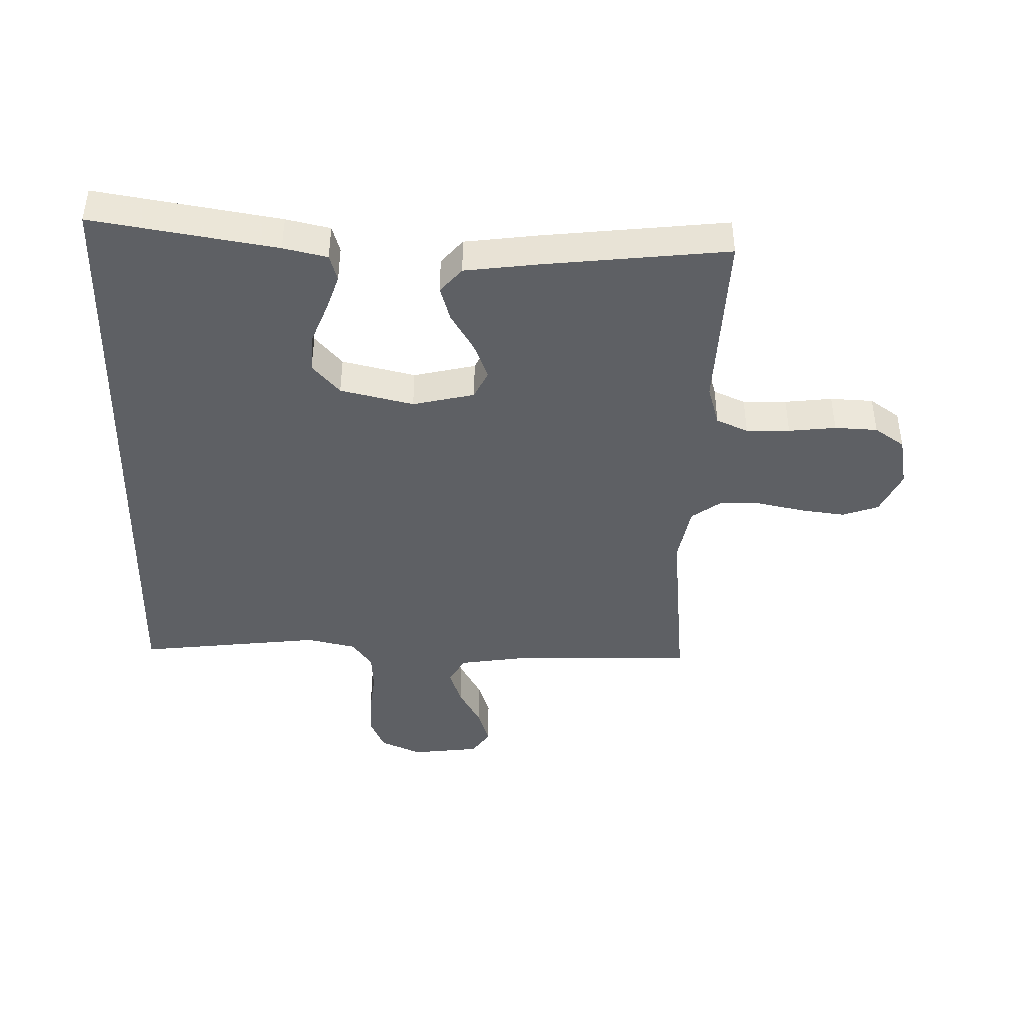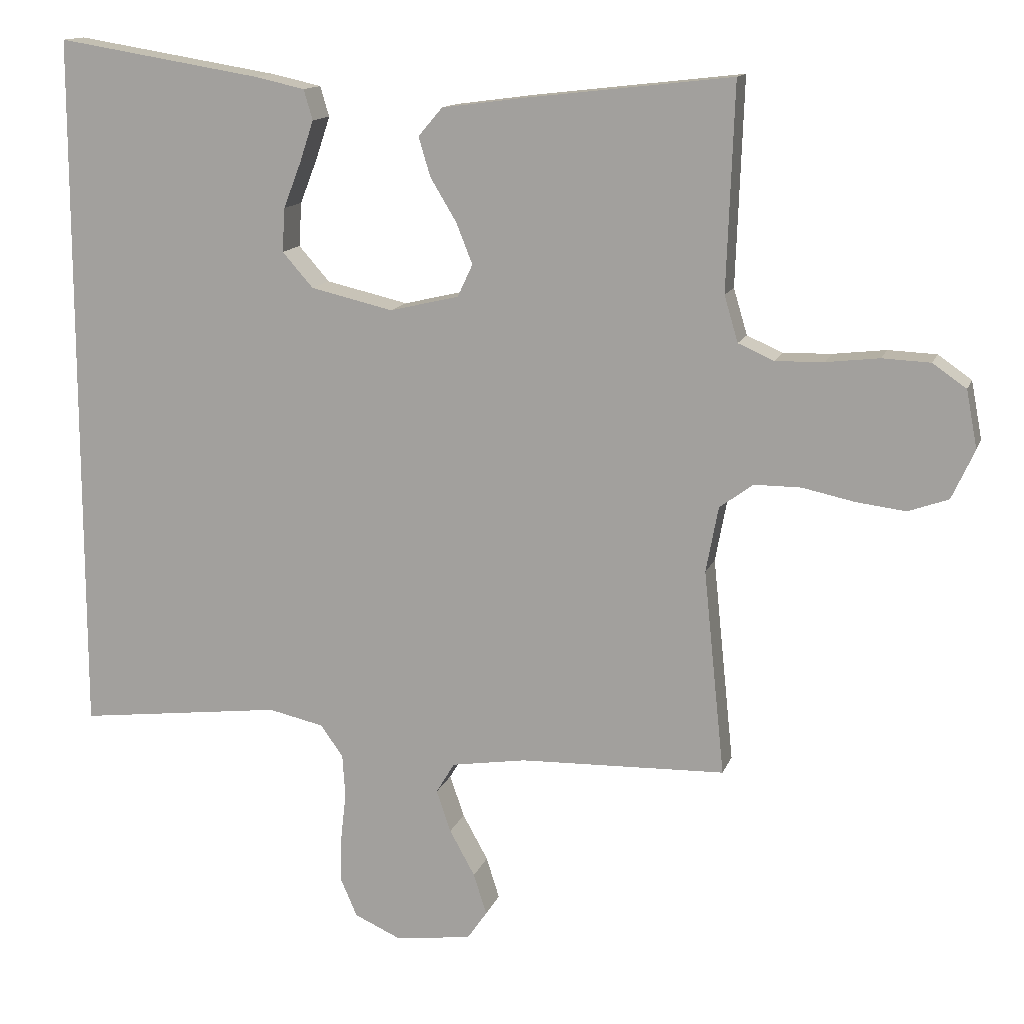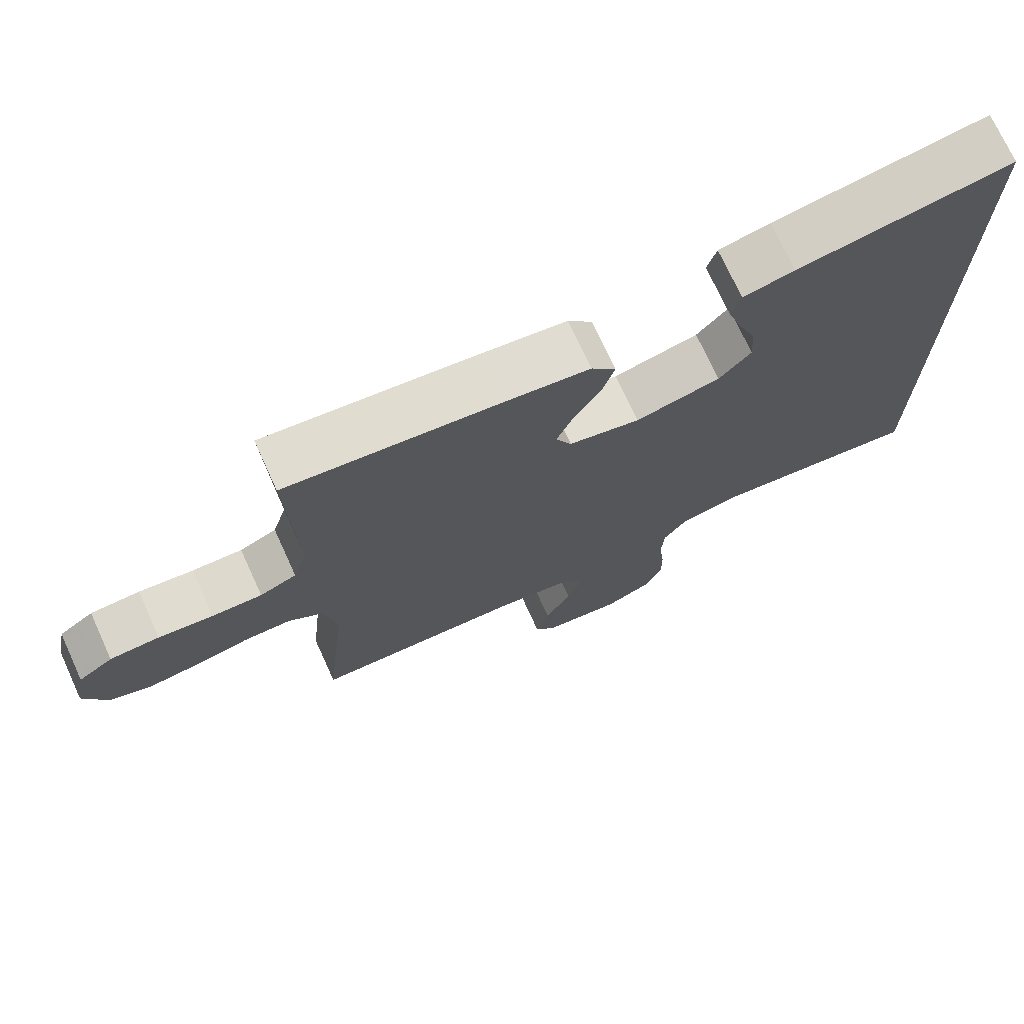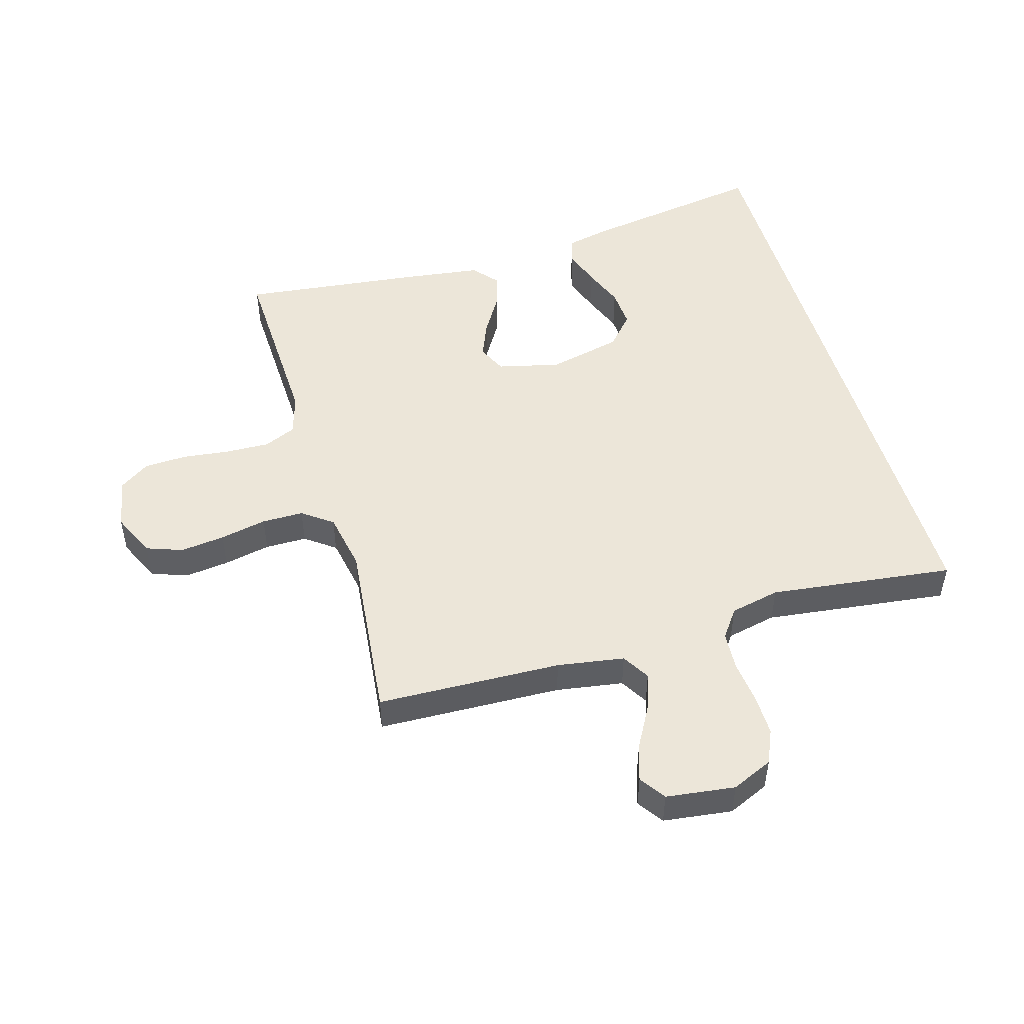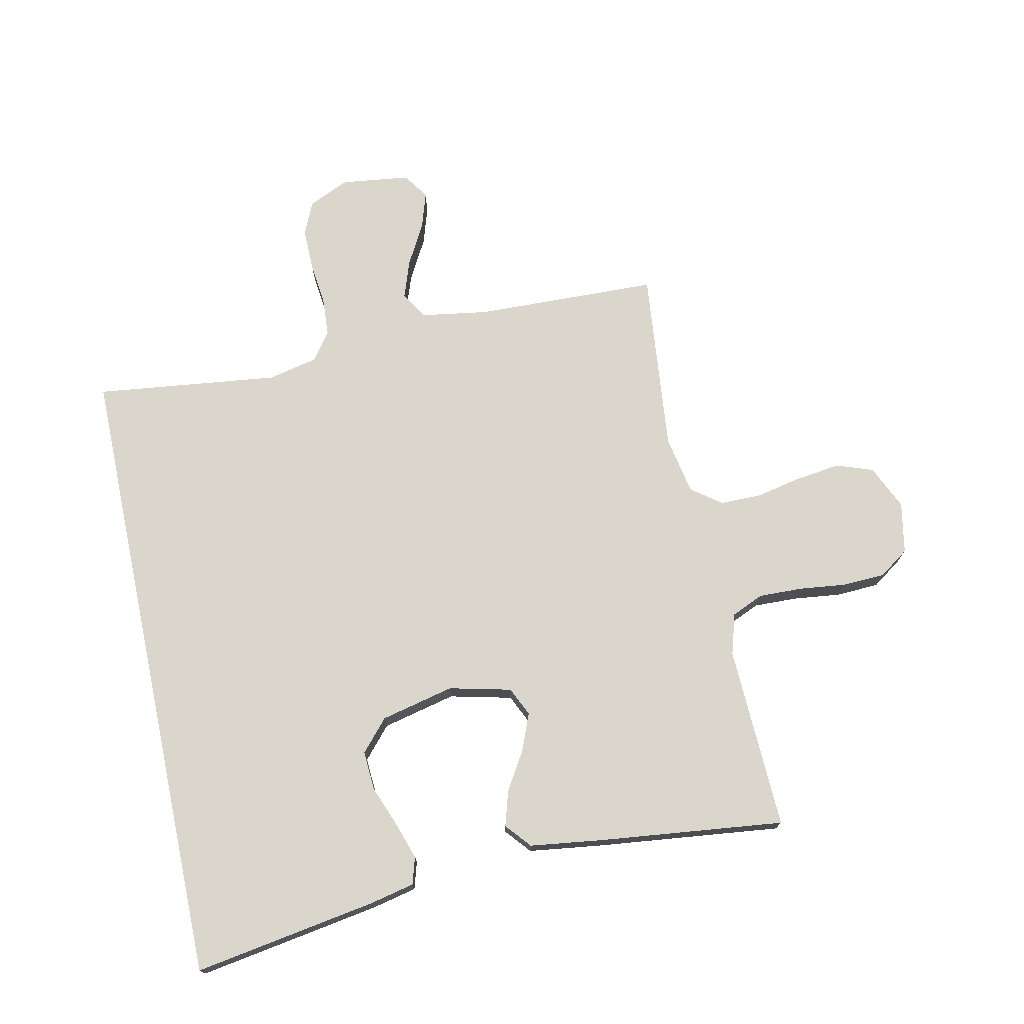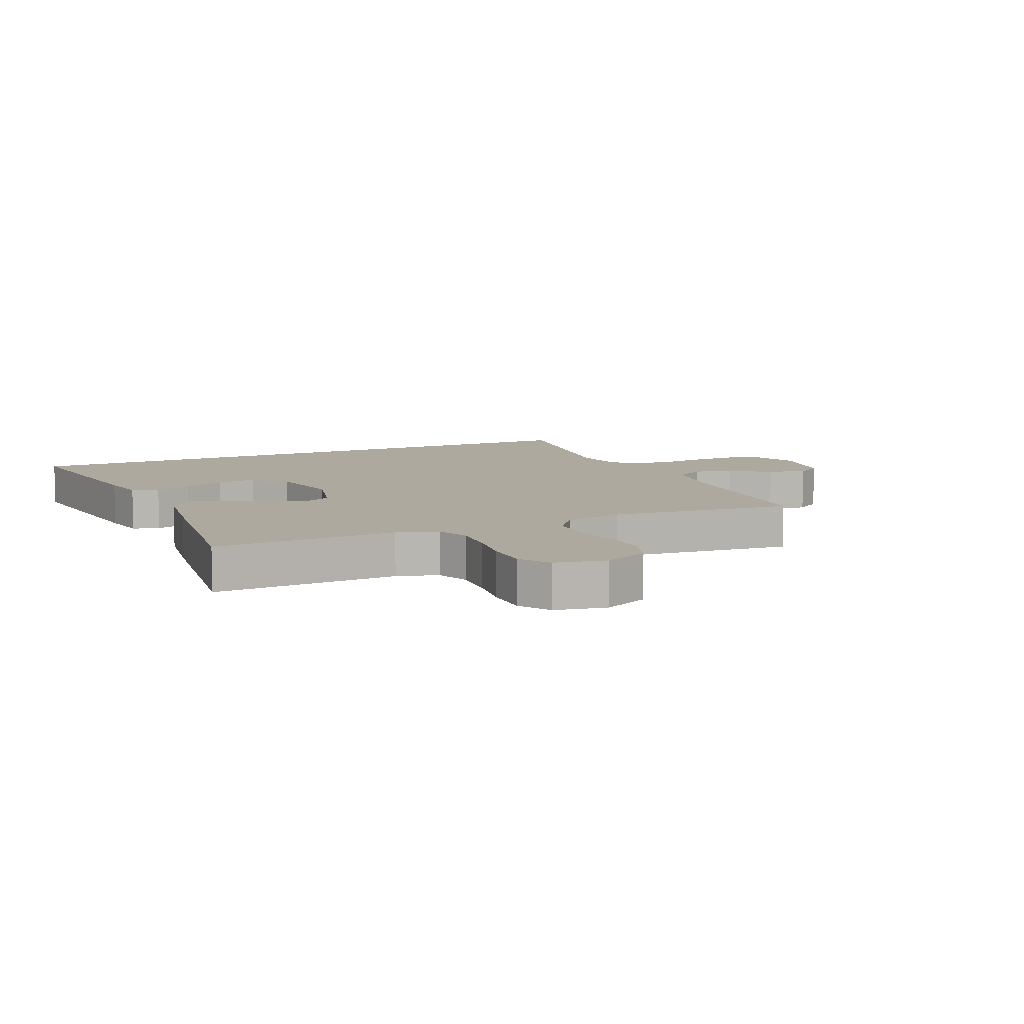
<metadata>
{"format":"obj","ext":"obj","renderer":"f3d","projection":"perspective","resolution":1024,"background":"white","views":[{"elev":-42.8,"azim":-1.5,"up":"+Y"},{"elev":13.4,"azim":15.6,"up":"+Z"},{"elev":73.0,"azim":155.4,"up":"+Z"},{"elev":49.4,"azim":163.9,"up":"+Y"},{"elev":73.5,"azim":-12.0,"up":"+Y"},{"elev":9.0,"azim":66.4,"up":"+Y"}]}
</metadata>
<code>
v 0.5 0.07 0.5
v 0.489 0.07 0.2
v 0.509 0.07 0.133
v 0.561 0.07 0.11
v 0.632 0.07 0.112
v 0.709 0.07 0.121
v 0.779 0.07 0.118
v 0.828 0.07 0.084
v 0.844 0.07 0
v 0.811 0.07 -0.072
v 0.752 0.07 -0.093
v 0.68 0.07 -0.084
v 0.604 0.07 -0.068
v 0.536 0.07 -0.068
v 0.487 0.07 -0.104
v 0.469 0.07 -0.2
v 0.5 0.07 -0.5
v 0.2 0.07 -0.509
v 0.091 0.07 -0.526
v 0.064 0.07 -0.571
v 0.085 0.07 -0.632
v 0.122 0.07 -0.699
v 0.141 0.07 -0.759
v 0.112 0.07 -0.801
v 0 0.07 -0.815
v -0.067 0.07 -0.785
v -0.091 0.07 -0.73
v -0.09 0.07 -0.663
v -0.082 0.07 -0.592
v -0.086 0.07 -0.529
v -0.119 0.07 -0.483
v -0.2 0.07 -0.465
v -0.5 0.07 -0.501
v -0.5 0.07 0.537
v -0.2 0.07 0.488
v -0.128 0.07 0.472
v -0.115 0.07 0.428
v -0.135 0.07 0.368
v -0.161 0.07 0.301
v -0.165 0.07 0.237
v -0.12 0.07 0.186
v 0 0.07 0.158
v 0.101 0.07 0.182
v 0.123 0.07 0.229
v 0.099 0.07 0.289
v 0.061 0.07 0.352
v 0.044 0.07 0.409
v 0.079 0.07 0.45
v 0.2 0.07 0.466
v 0.5 0 0.5
v 0.489 0 0.2
v 0.509 0 0.133
v 0.561 0 0.11
v 0.632 0 0.112
v 0.709 0 0.121
v 0.779 0 0.118
v 0.828 0 0.084
v 0.844 0 0
v 0.811 0 -0.072
v 0.752 0 -0.093
v 0.68 0 -0.084
v 0.604 0 -0.068
v 0.536 0 -0.068
v 0.487 0 -0.104
v 0.469 0 -0.2
v 0.5 0 -0.5
v 0.2 0 -0.509
v 0.091 0 -0.526
v 0.064 0 -0.571
v 0.085 0 -0.632
v 0.122 0 -0.699
v 0.141 0 -0.759
v 0.112 0 -0.801
v 0 0 -0.815
v -0.067 0 -0.785
v -0.091 0 -0.73
v -0.09 0 -0.663
v -0.082 0 -0.592
v -0.086 0 -0.529
v -0.119 0 -0.483
v -0.2 0 -0.465
v -0.5 0 -0.501
v -0.5 0 0.537
v -0.2 0 0.488
v -0.128 0 0.472
v -0.115 0 0.428
v -0.135 0 0.368
v -0.161 0 0.301
v -0.165 0 0.237
v -0.12 0 0.186
v 0 0 0.158
v 0.101 0 0.182
v 0.123 0 0.229
v 0.099 0 0.289
v 0.061 0 0.352
v 0.044 0 0.409
v 0.079 0 0.45
v 0.2 0 0.466
f 48 49 1 2
f 45 46 47 48
f 44 45 48 2
f 43 44 2 3
f 42 43 3 4
f 36 37 38 39
f 34 35 36 39
f 34 39 40
f 32 33 34 40
f 31 32 40 41
f 26 27 28 29
f 26 29 30
f 25 26 30
f 24 25 30
f 21 22 23 24
f 20 21 24 30
f 19 20 30 31
f 16 17 18
f 15 16 18 19
f 10 11 12 13
f 8 9 10 13
f 8 13 14
f 5 6 7 8
f 4 5 8 14
f 42 4 14 15
f 31 41 42
f 15 19 31 42
f 51 50 98 97
f 97 96 95 94
f 51 97 94 93
f 52 51 93 92
f 53 52 92 91
f 88 87 86 85
f 88 85 84 83
f 89 88 83
f 89 83 82 81
f 90 89 81 80
f 78 77 76 75
f 79 78 75
f 79 75 74
f 79 74 73
f 73 72 71 70
f 79 73 70 69
f 80 79 69 68
f 67 66 65
f 68 67 65 64
f 62 61 60 59
f 62 59 58 57
f 63 62 57
f 57 56 55 54
f 63 57 54 53
f 64 63 53 91
f 91 90 80
f 91 80 68 64
f 1 50 51 2
f 2 51 52 3
f 3 52 53 4
f 4 53 54 5
f 5 54 55 6
f 6 55 56 7
f 7 56 57 8
f 8 57 58 9
f 9 58 59 10
f 10 59 60 11
f 11 60 61 12
f 12 61 62 13
f 13 62 63 14
f 14 63 64 15
f 15 64 65 16
f 16 65 66 17
f 17 66 67 18
f 18 67 68 19
f 19 68 69 20
f 20 69 70 21
f 21 70 71 22
f 22 71 72 23
f 23 72 73 24
f 24 73 74 25
f 25 74 75 26
f 26 75 76 27
f 27 76 77 28
f 28 77 78 29
f 29 78 79 30
f 30 79 80 31
f 31 80 81 32
f 32 81 82 33
f 33 82 83 34
f 34 83 84 35
f 35 84 85 36
f 36 85 86 37
f 37 86 87 38
f 38 87 88 39
f 39 88 89 40
f 40 89 90 41
f 41 90 91 42
f 42 91 92 43
f 43 92 93 44
f 44 93 94 45
f 45 94 95 46
f 46 95 96 47
f 47 96 97 48
f 48 97 98 49
f 49 98 50 1

</code>
